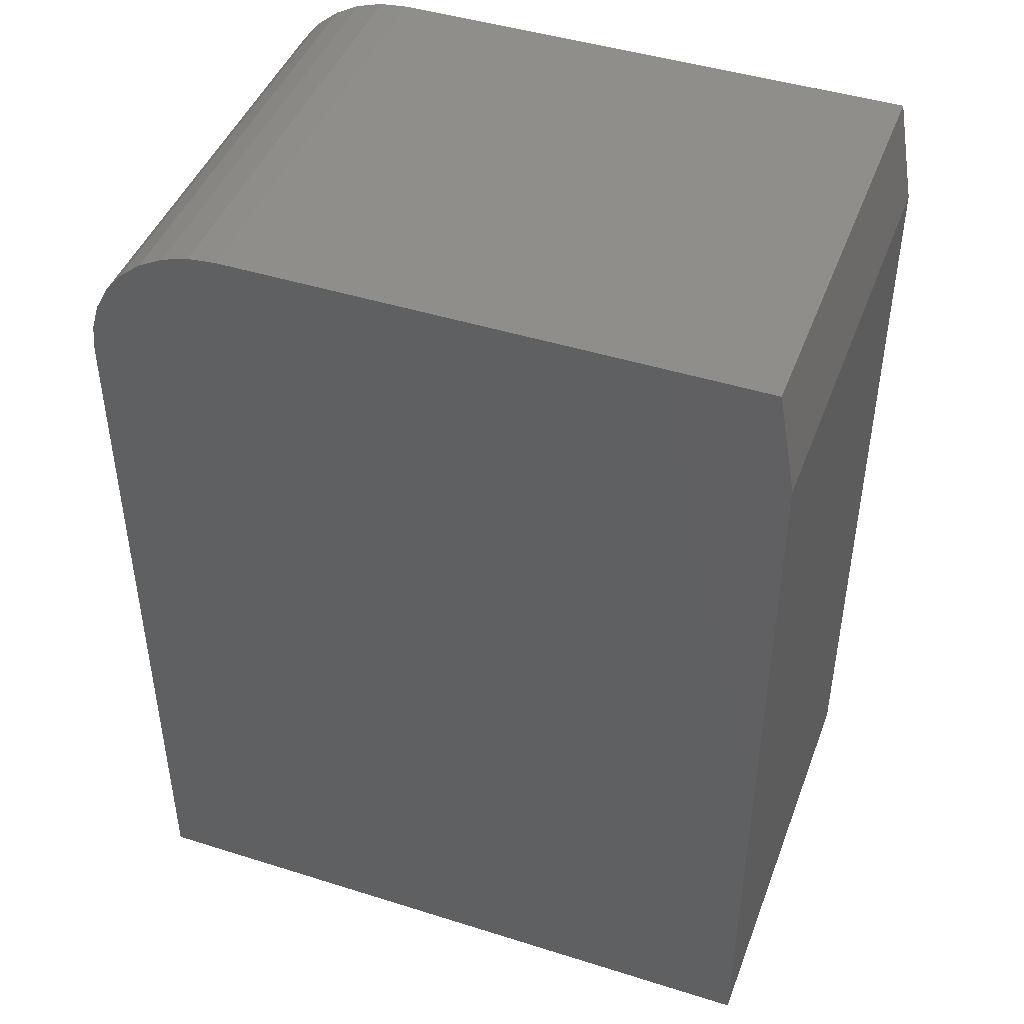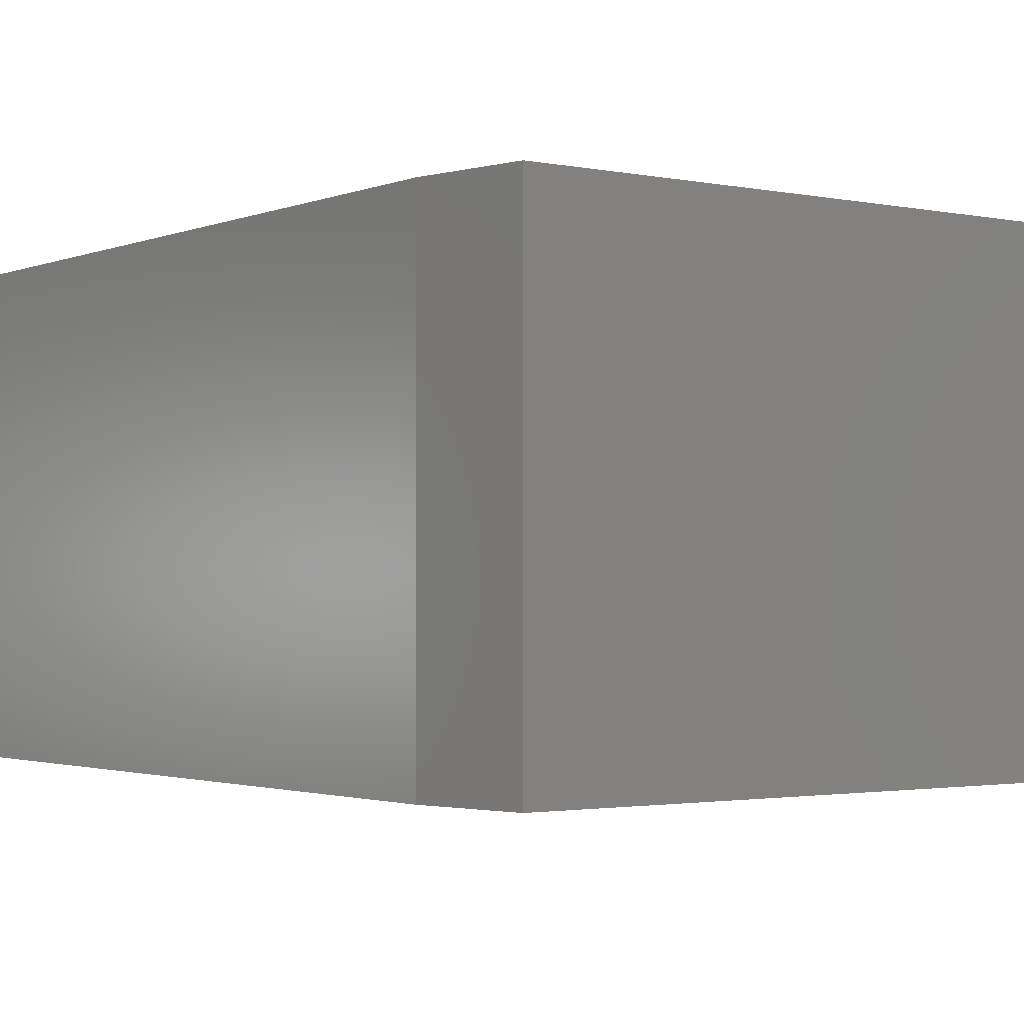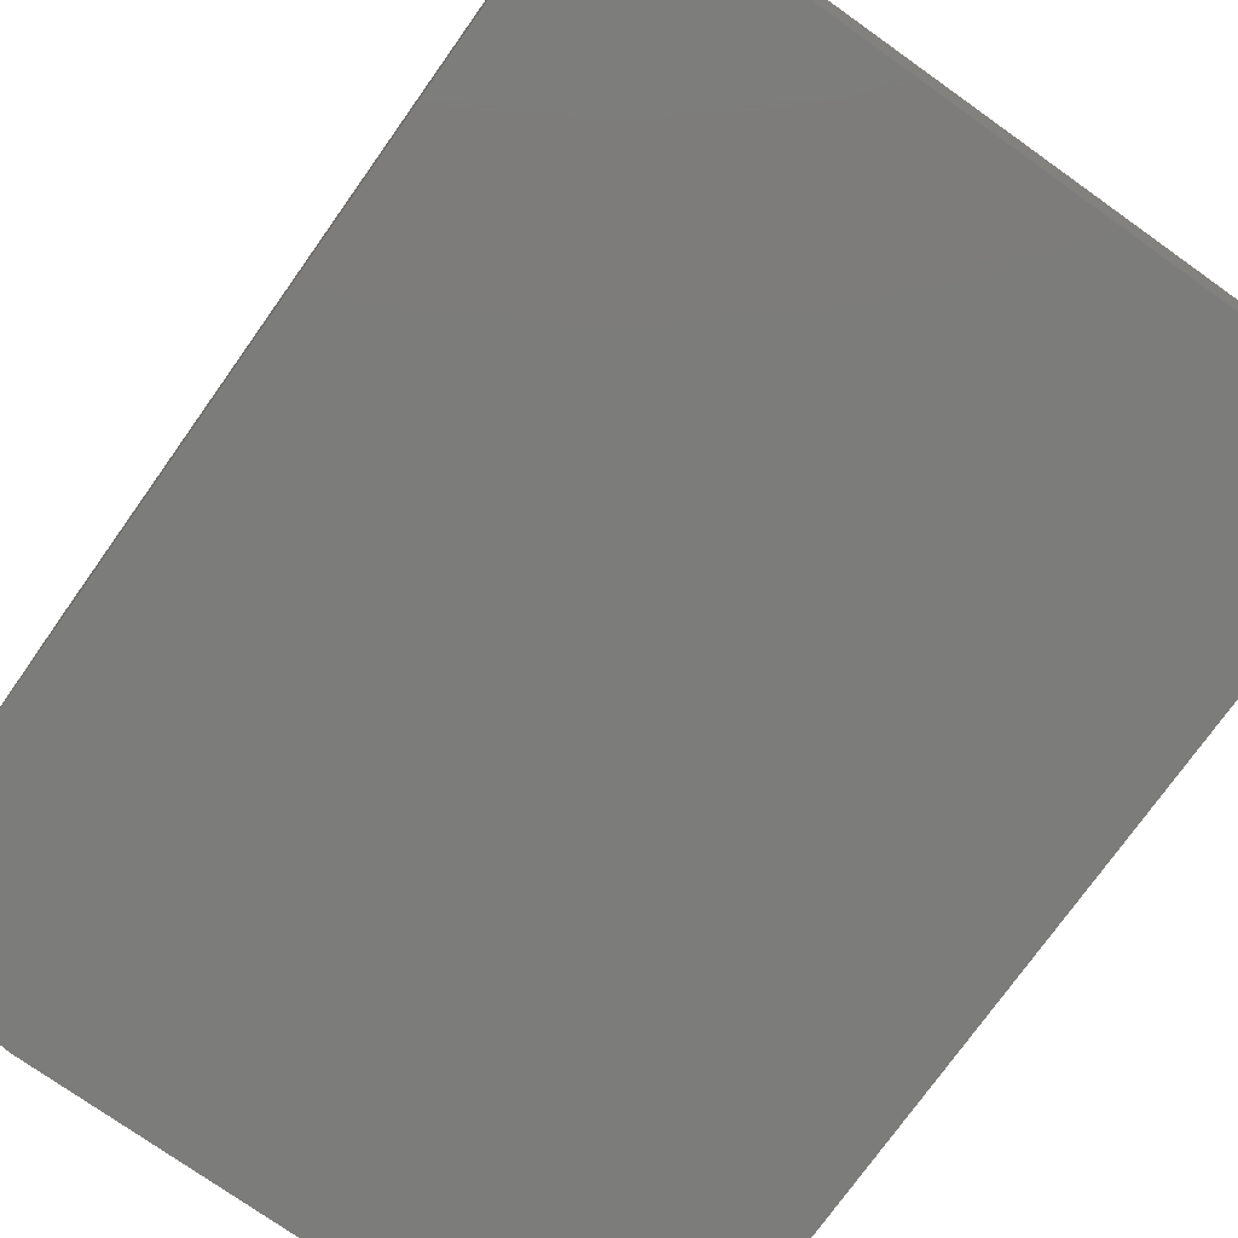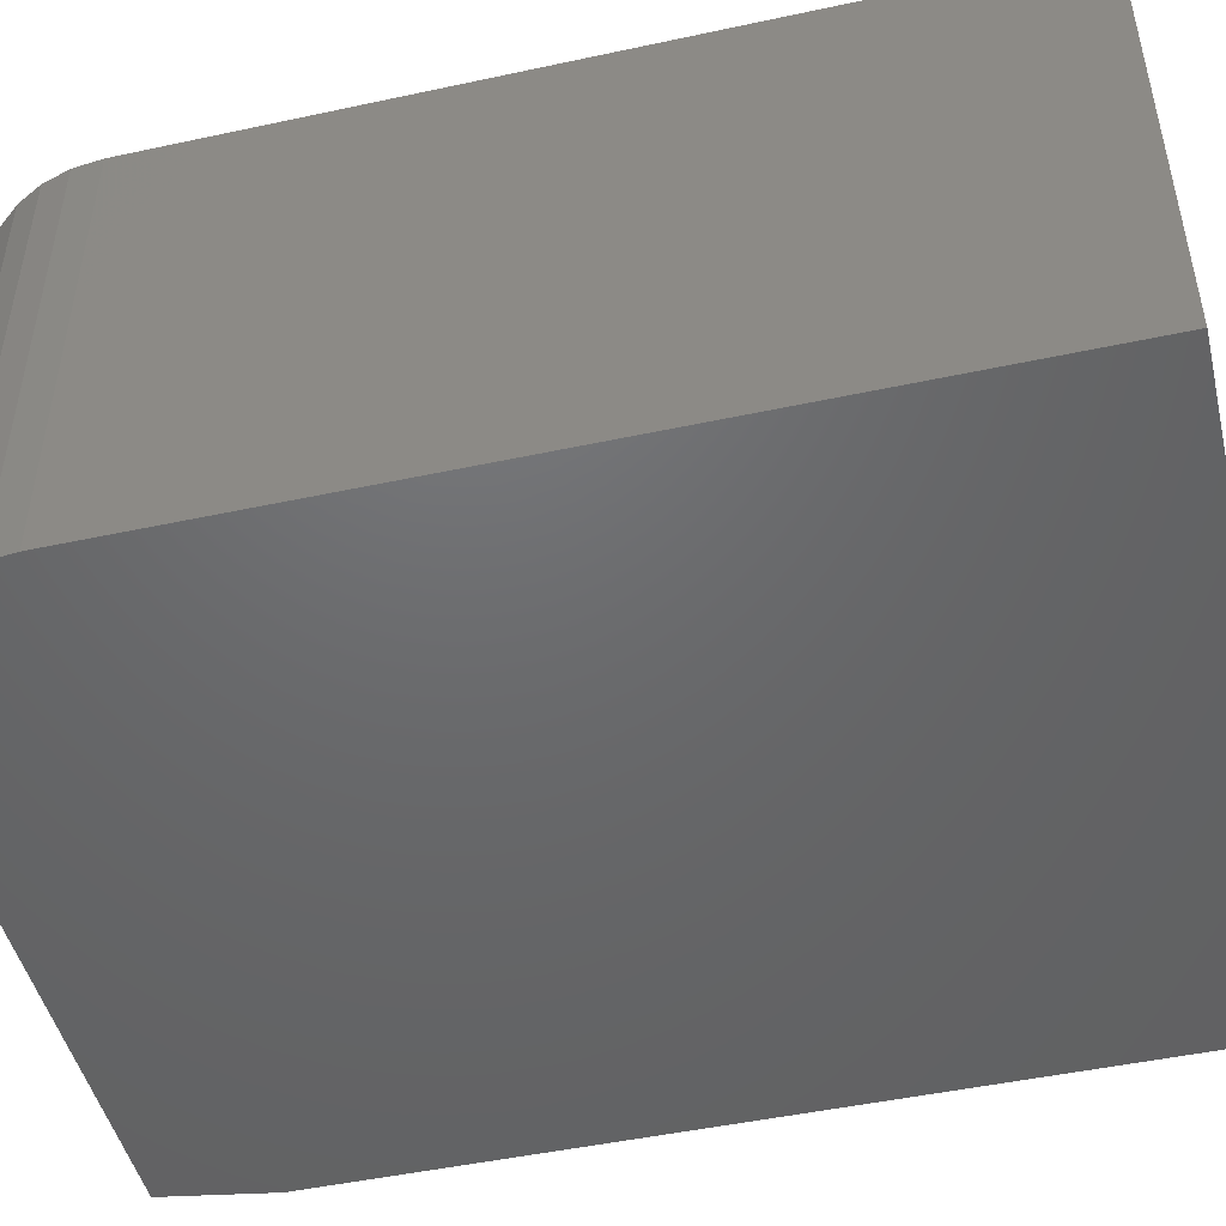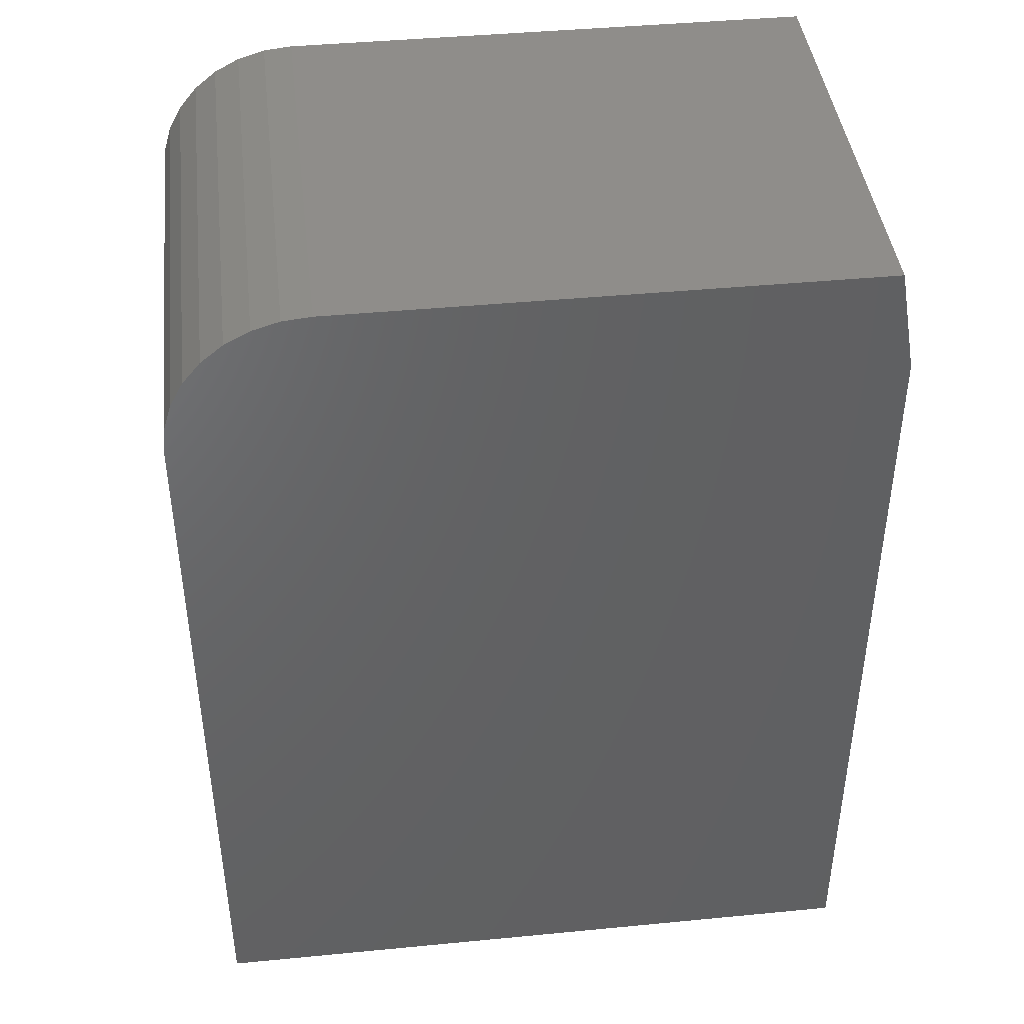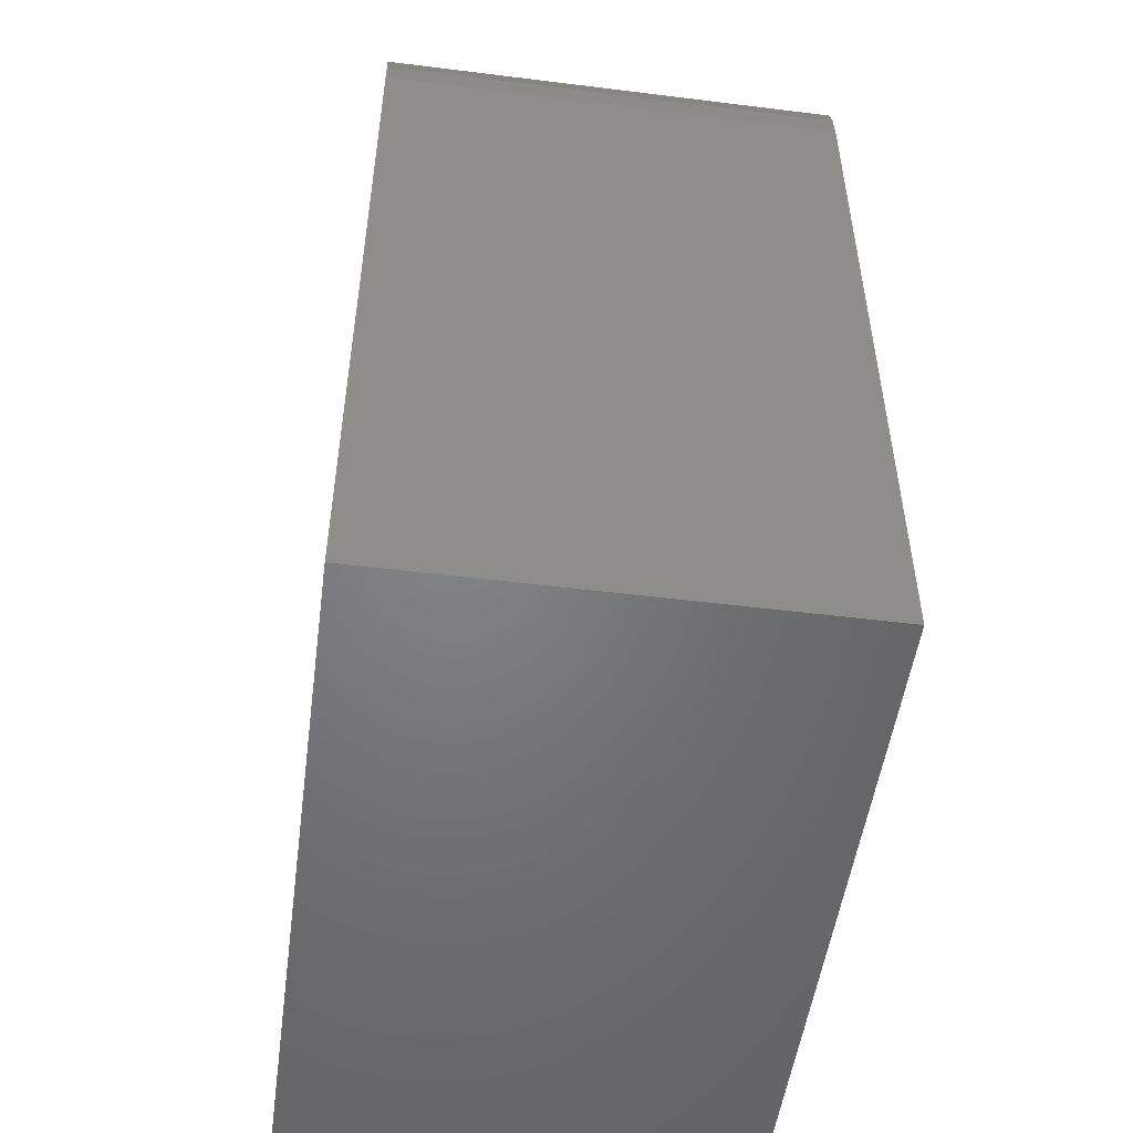
<metadata>
{"format":"stl","ext":"stl","renderer":"f3d","projection":"perspective","resolution":1024,"background":"white","views":[{"elev":44.7,"azim":-159.9,"up":"+Z"},{"elev":-1.9,"azim":-36.1,"up":"+Y"},{"elev":-75.3,"azim":144.6,"up":"+Y"},{"elev":-47.9,"azim":103.6,"up":"+Y"},{"elev":42.5,"azim":173.4,"up":"+Z"},{"elev":-51.3,"azim":82.3,"up":"+Z"}]}
</metadata>
<code>
# stl→obj: 26 verts, 48 faces
v 0.01562 0 0.75
v 0.4453 0 0.75
v 0.01562 0.373 0.75
v 0.4453 0.373 0.75
v 0.4682 0.373 0.7477
v 0 0.373 0.6641
v 0.4902 0.373 0.7411
v 0.5104 0.373 0.7303
v 0.5282 0.373 0.7157
v 0.5428 0.373 0.6979
v 0.5536 0.373 0.6777
v 0.5602 0.373 0.6557
v 0.5625 0.373 0.6328
v 0.5625 0.373 0
v 0 0.373 0
v 0 0 0.6641
v 0 0 0
v 0.5625 0 0
v 0.5625 0 0.6328
v 0.5602 0 0.6557
v 0.5536 0 0.6777
v 0.5428 0 0.6979
v 0.5282 0 0.7157
v 0.5104 0 0.7303
v 0.4902 0 0.7411
v 0.4682 0 0.7477
f 1 2 3
f 3 2 4
f 3 4 5
f 6 3 5
f 6 5 7
f 6 7 8
f 6 8 9
f 6 9 10
f 6 10 11
f 6 11 12
f 6 12 13
f 6 13 14
f 6 14 15
f 16 17 18
f 16 18 19
f 16 19 20
f 16 20 21
f 16 21 22
f 16 22 23
f 16 23 24
f 16 24 25
f 16 25 26
f 16 26 2
f 16 2 1
f 15 17 6
f 6 17 16
f 1 3 16
f 16 3 6
f 18 14 19
f 19 14 13
f 19 13 20
f 20 13 12
f 20 12 21
f 21 12 11
f 21 11 22
f 22 11 10
f 22 10 23
f 23 10 9
f 23 9 24
f 24 9 8
f 24 8 25
f 25 8 7
f 25 7 26
f 26 7 5
f 26 5 2
f 2 5 4
f 17 15 18
f 18 15 14

</code>
